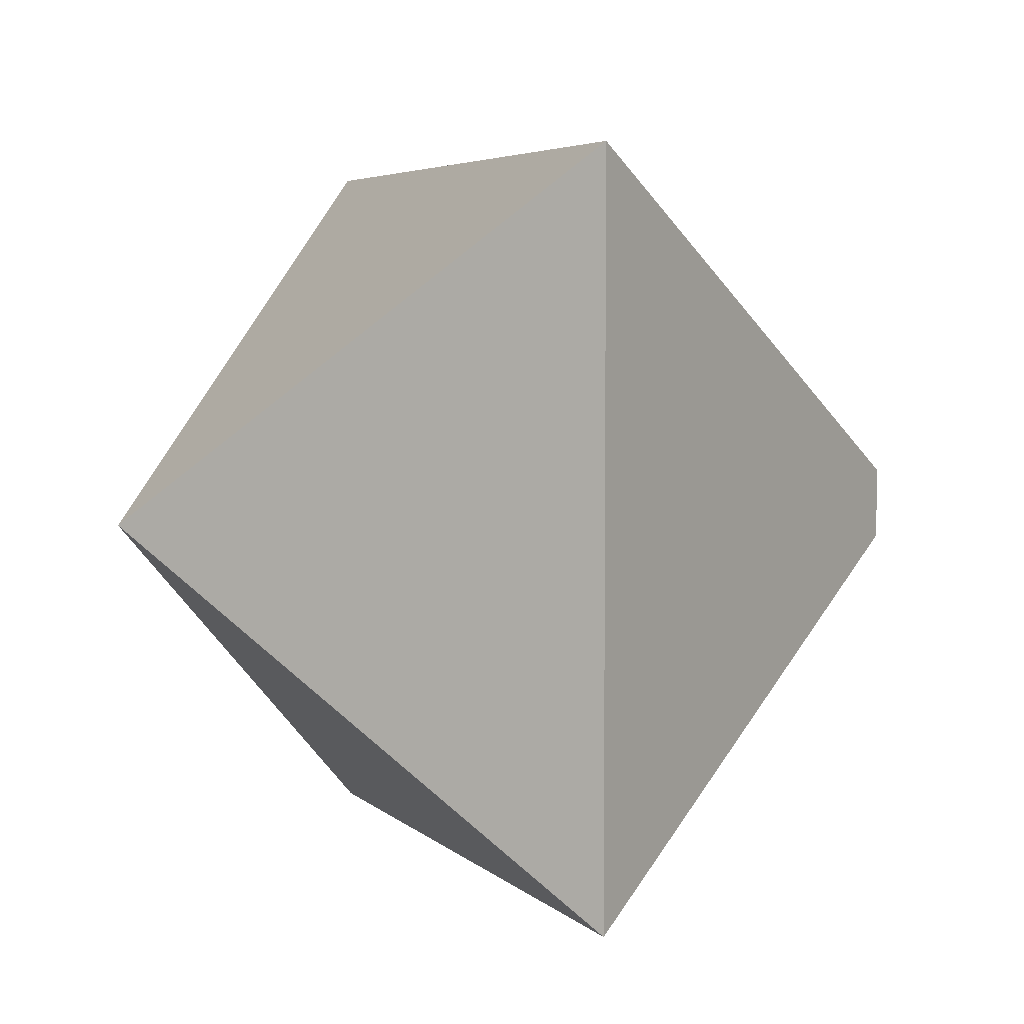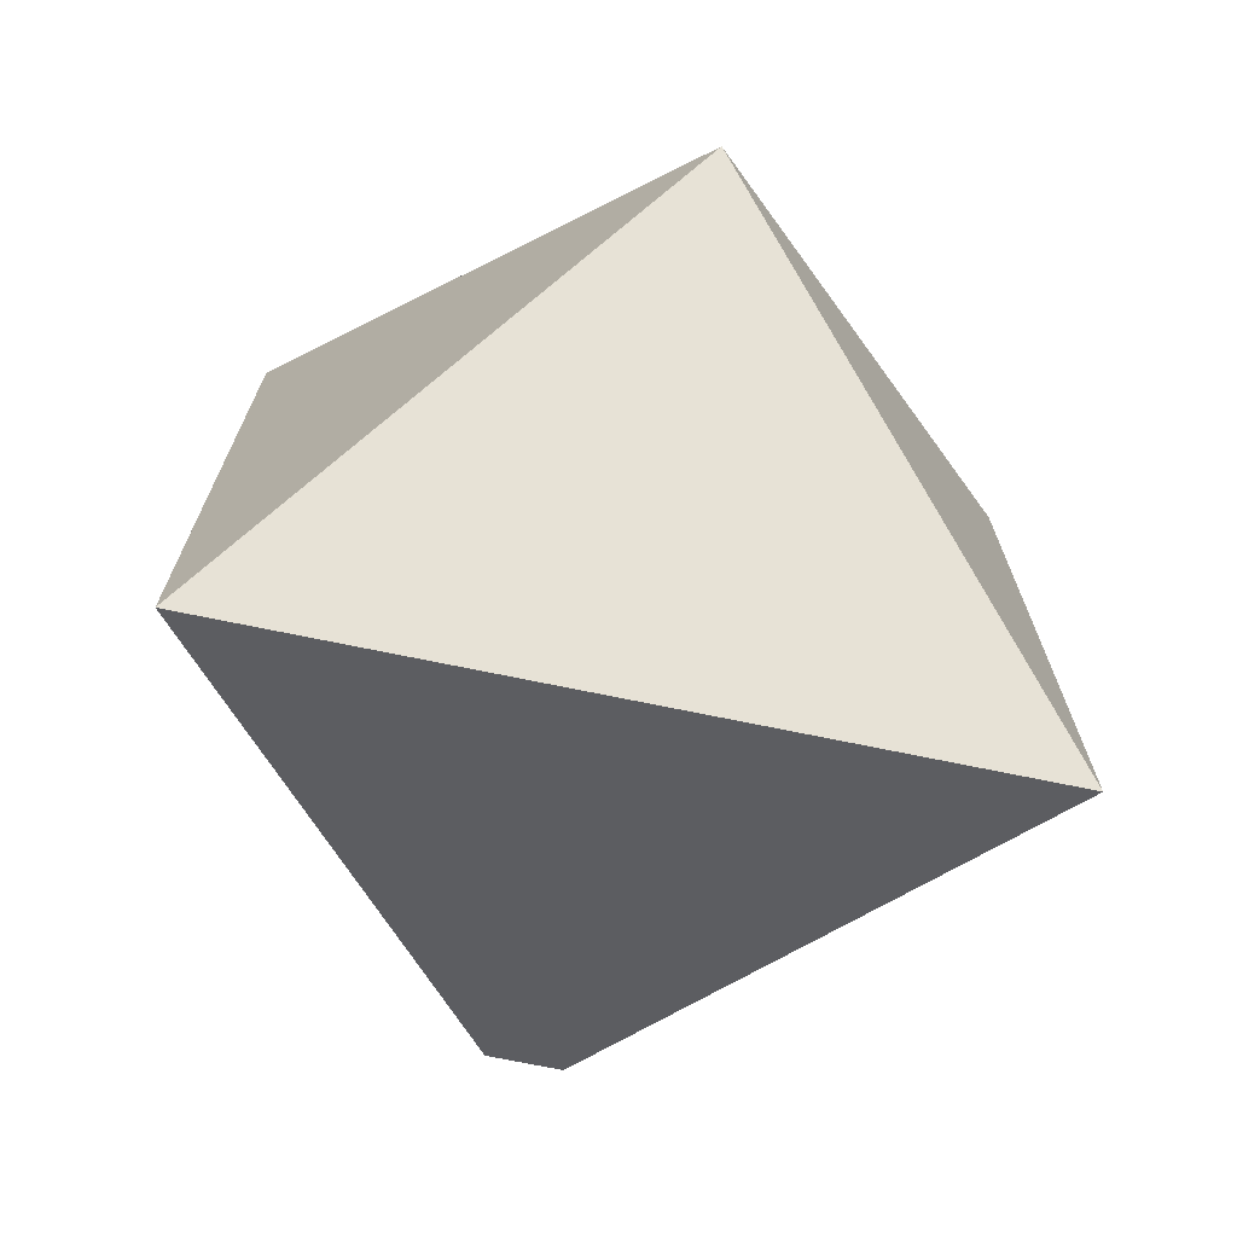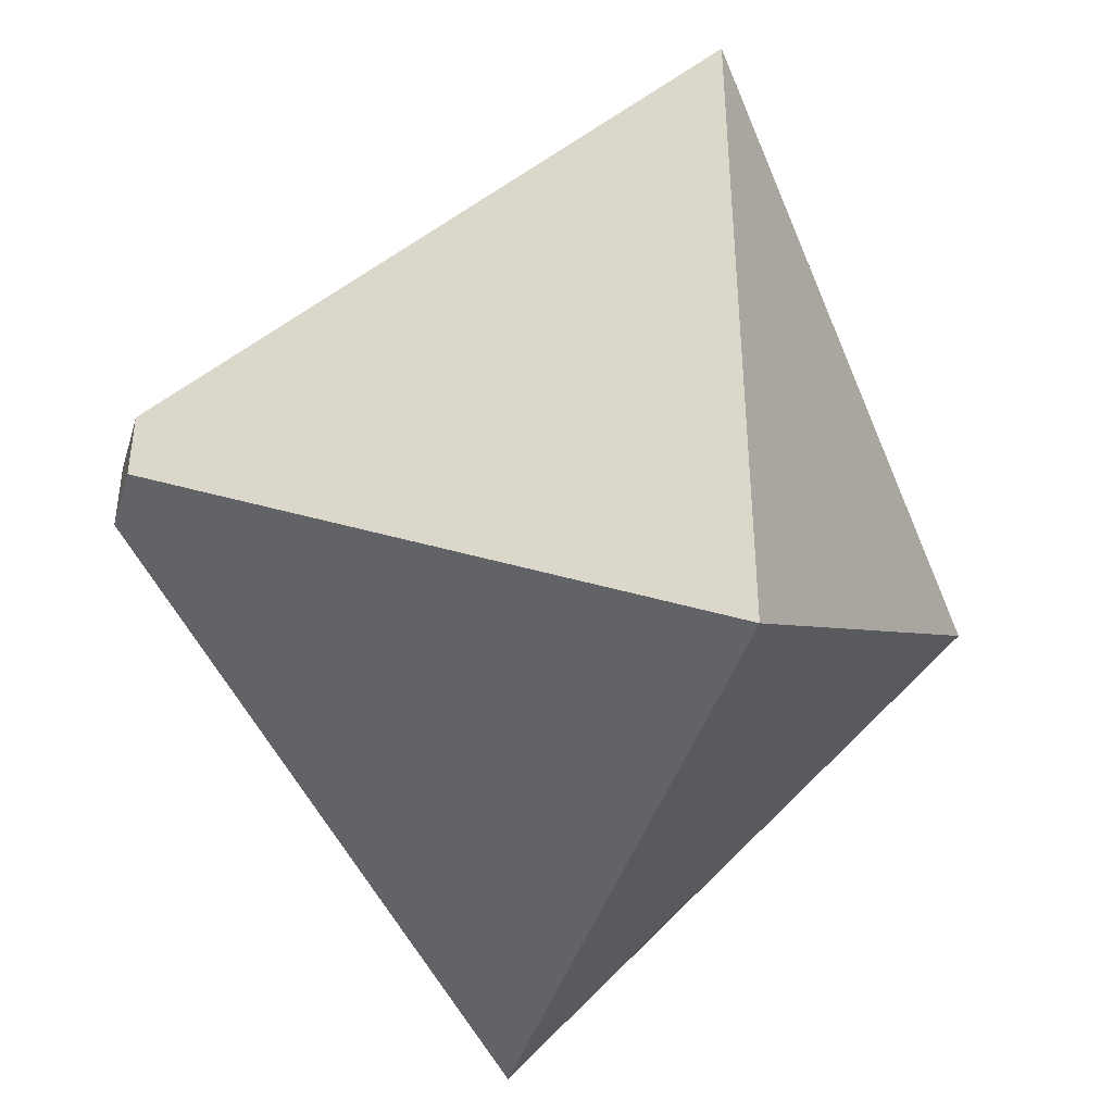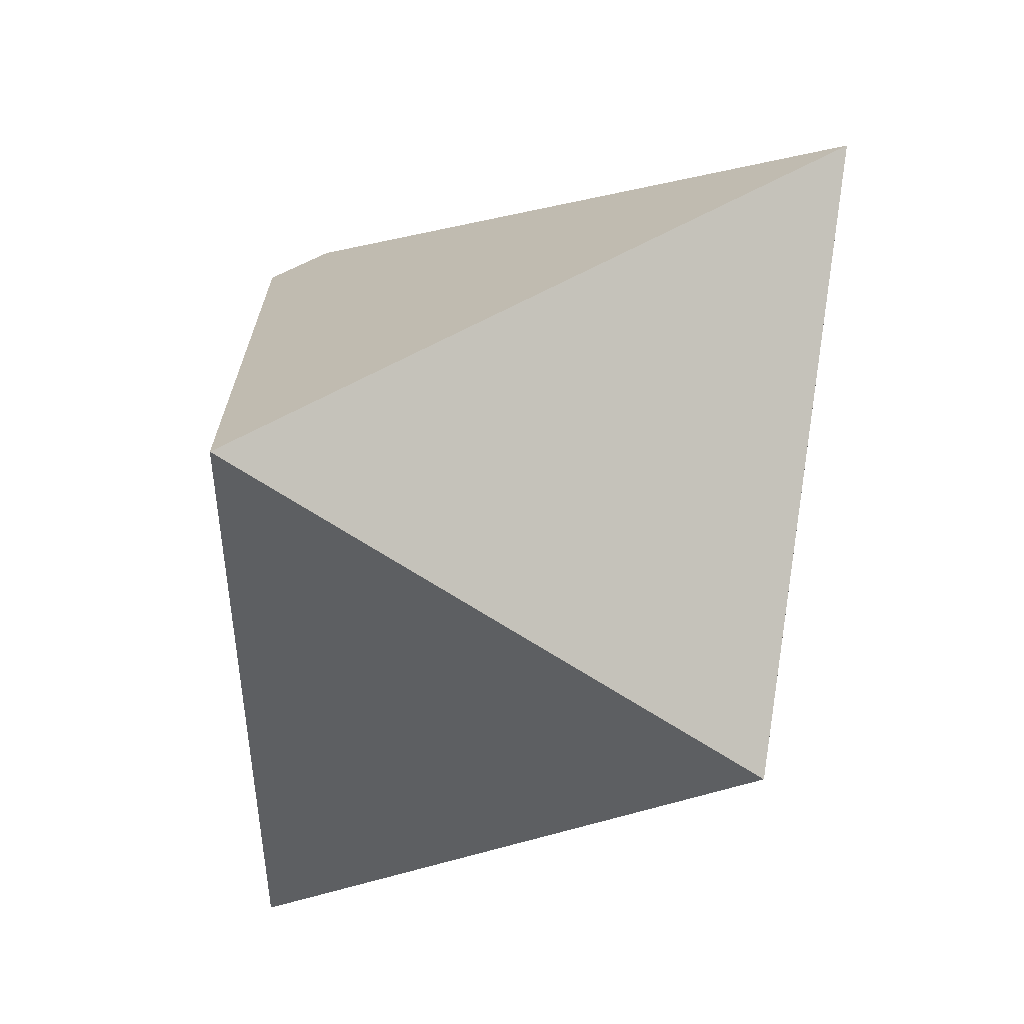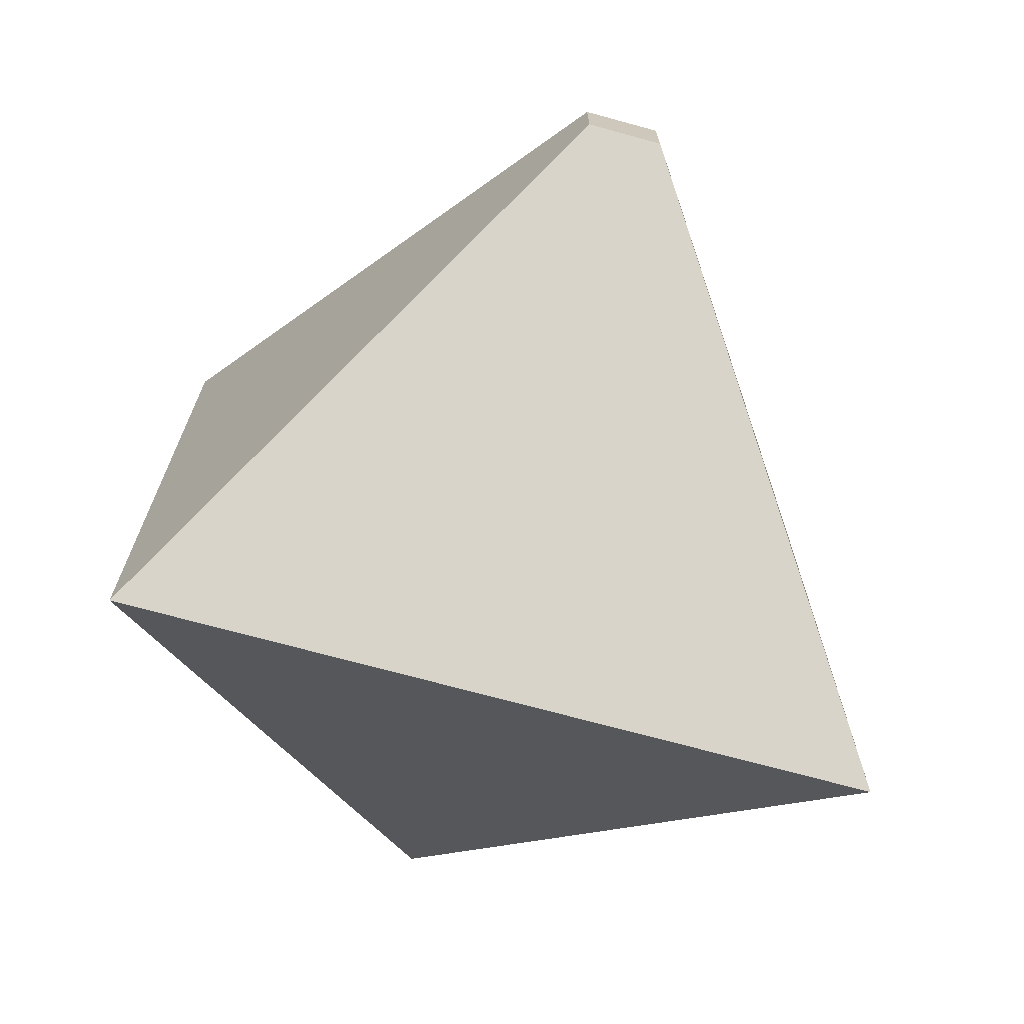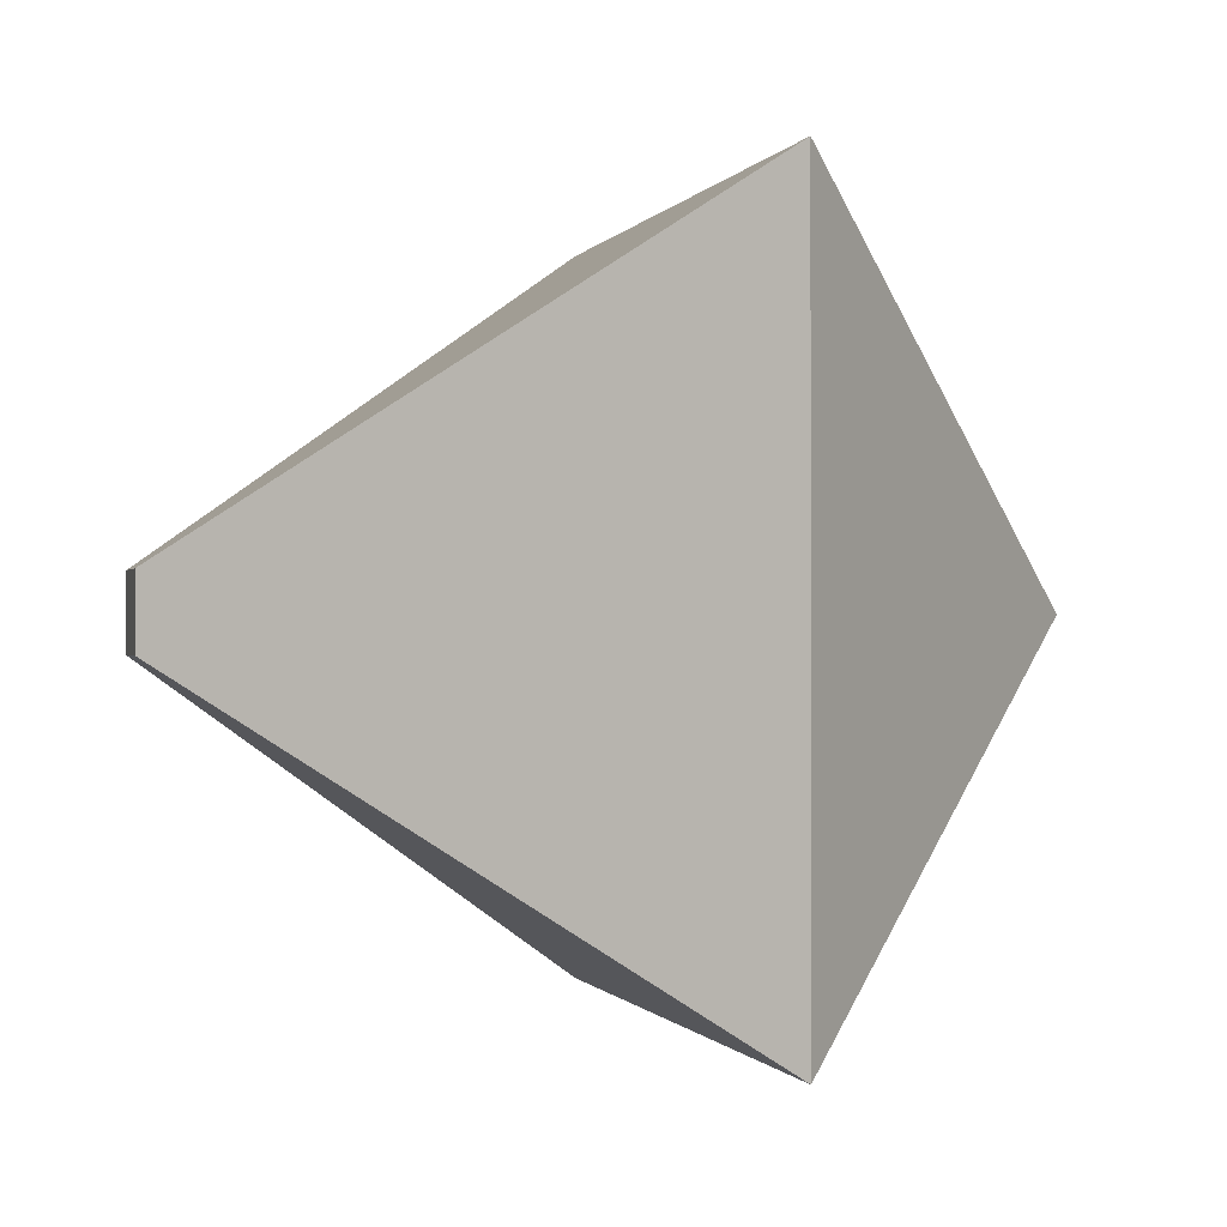
<metadata>
{"format":"obj","ext":"obj","renderer":"f3d","projection":"perspective","resolution":1024,"background":"white","views":[{"elev":4.7,"azim":-22.4,"up":"+Y"},{"elev":-71.4,"azim":-101.7,"up":"+Z"},{"elev":-41.5,"azim":163.4,"up":"+Y"},{"elev":48.0,"azim":-125.0,"up":"+Z"},{"elev":-71.1,"azim":74.7,"up":"+Y"},{"elev":-0.5,"azim":164.9,"up":"+Y"}]}
</metadata>
<code>
g Bone13
v 0.1161 -0.005 0.005
v 0.1161 0.005 0.005
v 0.1161 -0.005 -0.005
v 0.1161 0.005 -0.005
v 0.05 0.05 0.05
v 0.05 0.05 -0.05
v 0.1161 0.005 0.005
v 0.1161 0.005 -0.005
v 0.05 -0.05 0.05
v 0.05 0.05 0.05
v 0.1161 -0.005 0.005
v 0.1161 0.005 0.005
v 0.1161 -0.005 -0.005
v 0.1161 0.005 -0.005
v 0.05 -0.05 -0.05
v 0.05 0.05 -0.05
v 0.1161 -0.005 0.005
v 0.1161 -0.005 -0.005
v 0.05 -0.05 0.05
v 0.05 -0.05 -0.05
v 0 0 0
v 0.05 0.05 0.05
v 0.05 -0.05 0.05
v 0 0 0
v 0.05 0.05 -0.05
v 0.05 0.05 0.05
v 0 0 0
v 0.05 -0.05 -0.05
v 0.05 0.05 -0.05
v 0 0 0
v 0.05 -0.05 0.05
v 0.05 -0.05 -0.05
g Bone13_0
f 3 2 1
f 2 3 4
f 7 6 5
f 6 7 8
f 11 10 9
f 10 11 12
f 15 14 13
f 14 15 16
f 19 18 17
f 18 19 20
f 23 22 21
f 26 25 24
f 29 28 27
f 32 31 30

</code>
